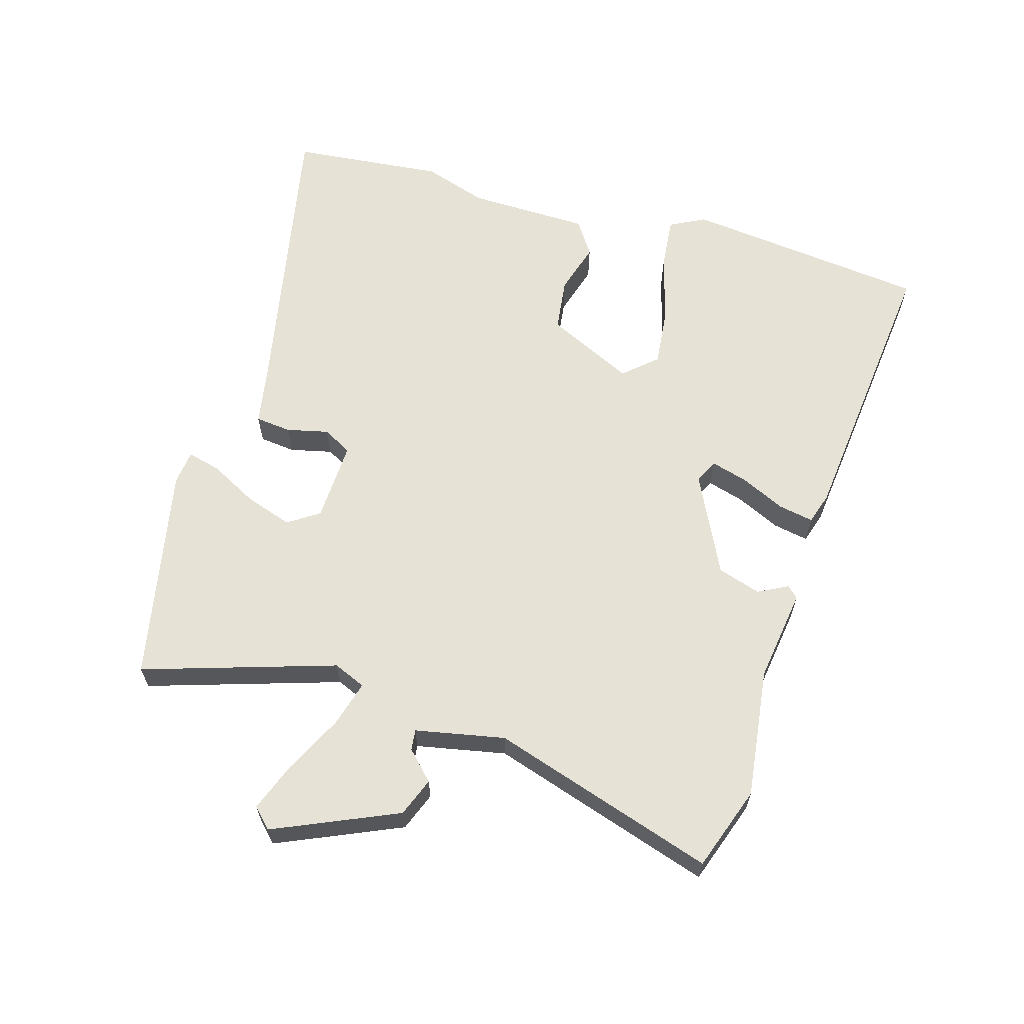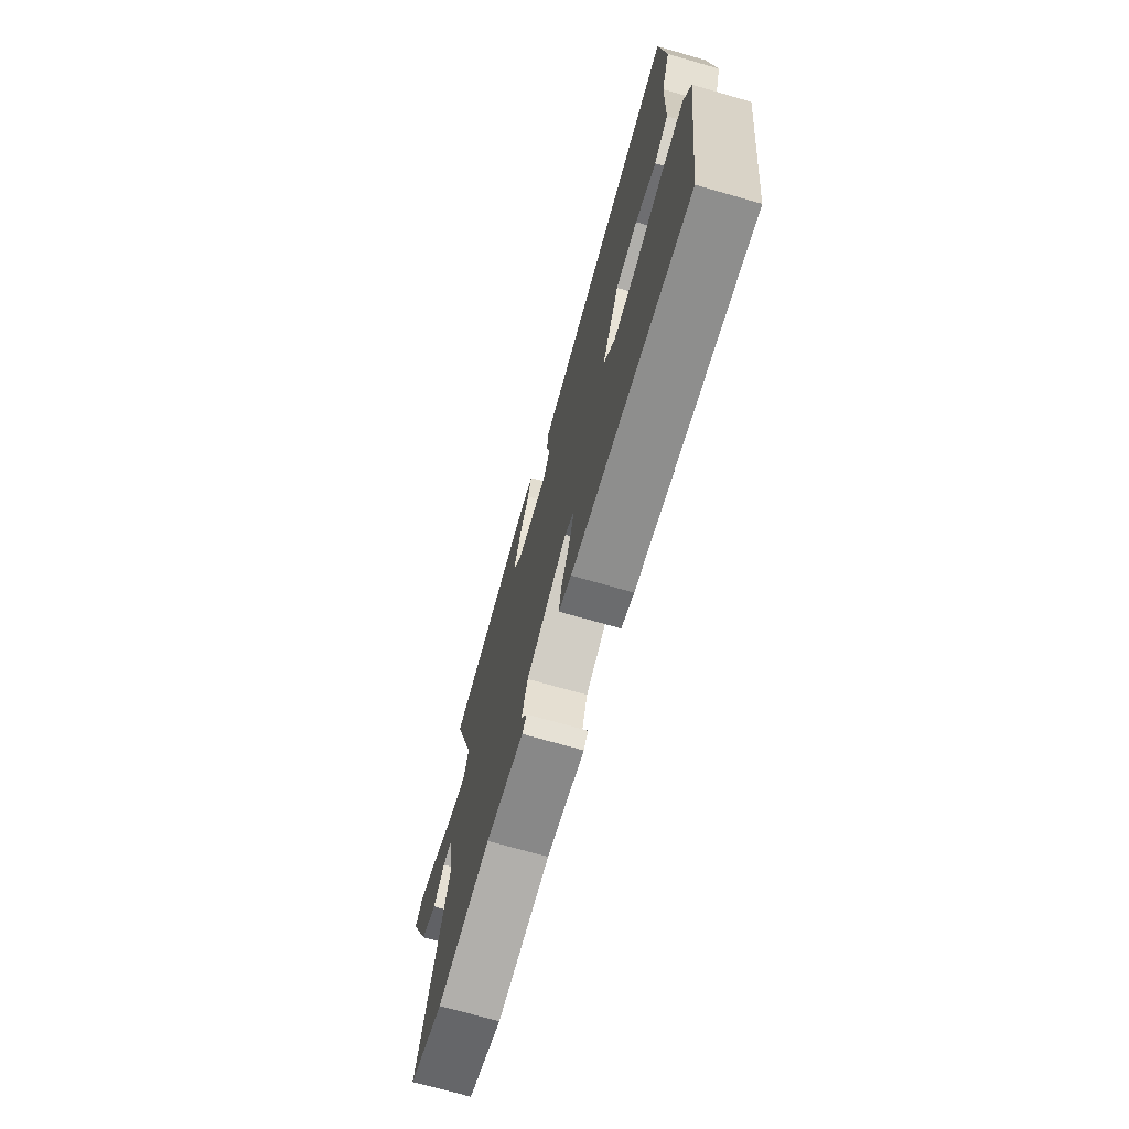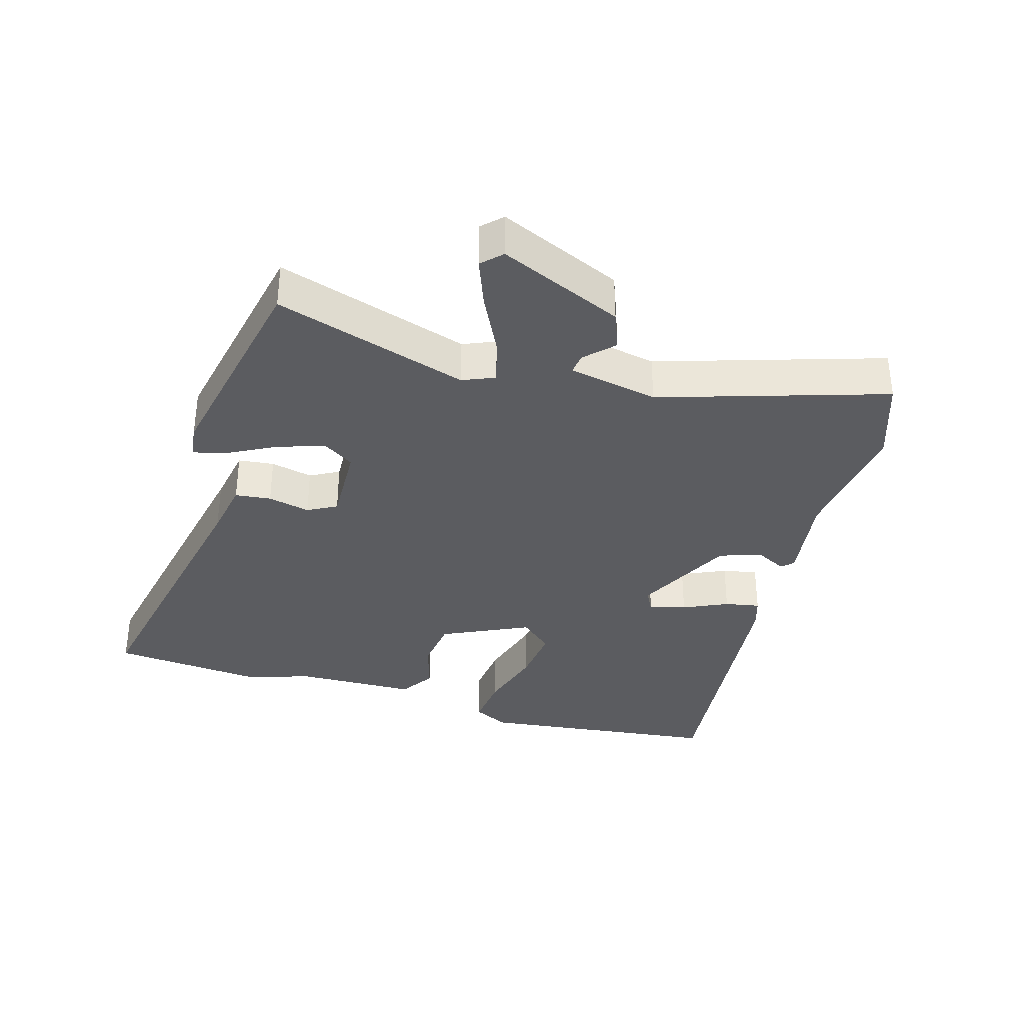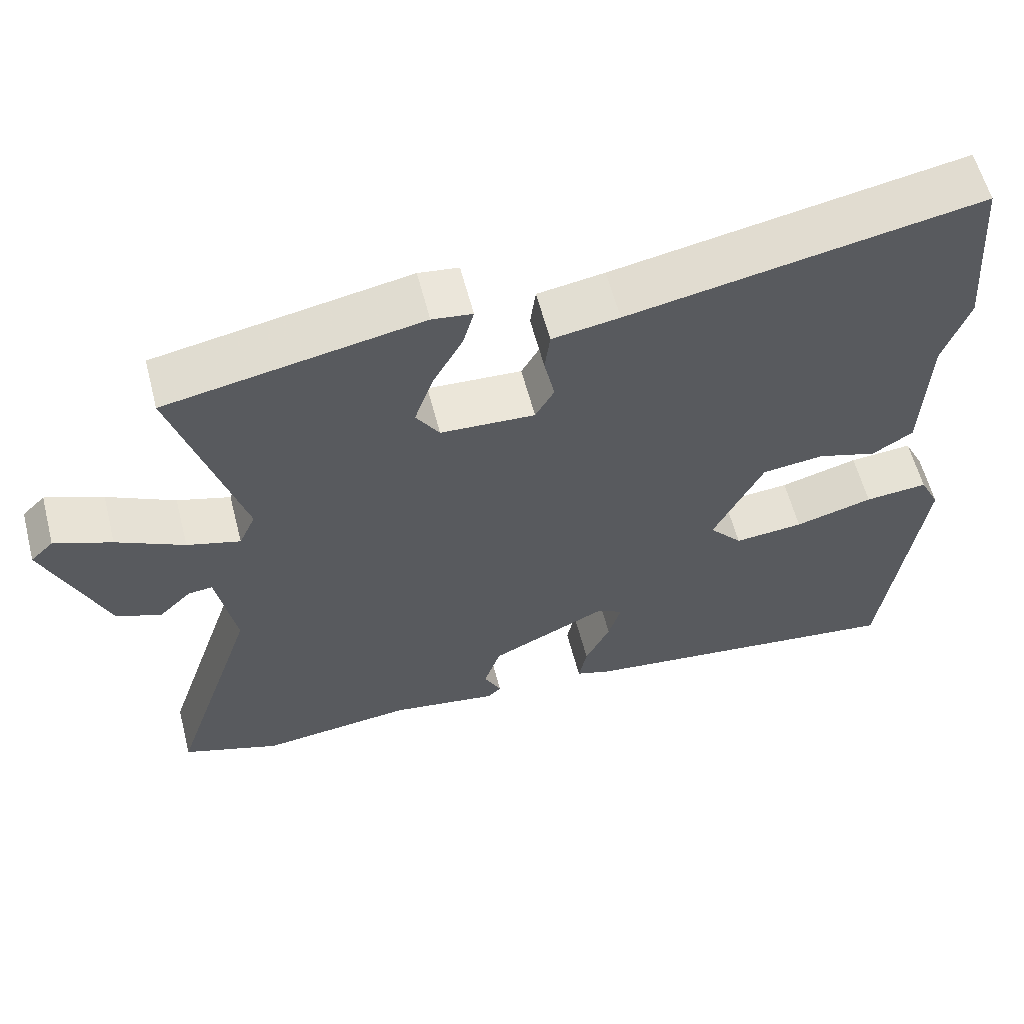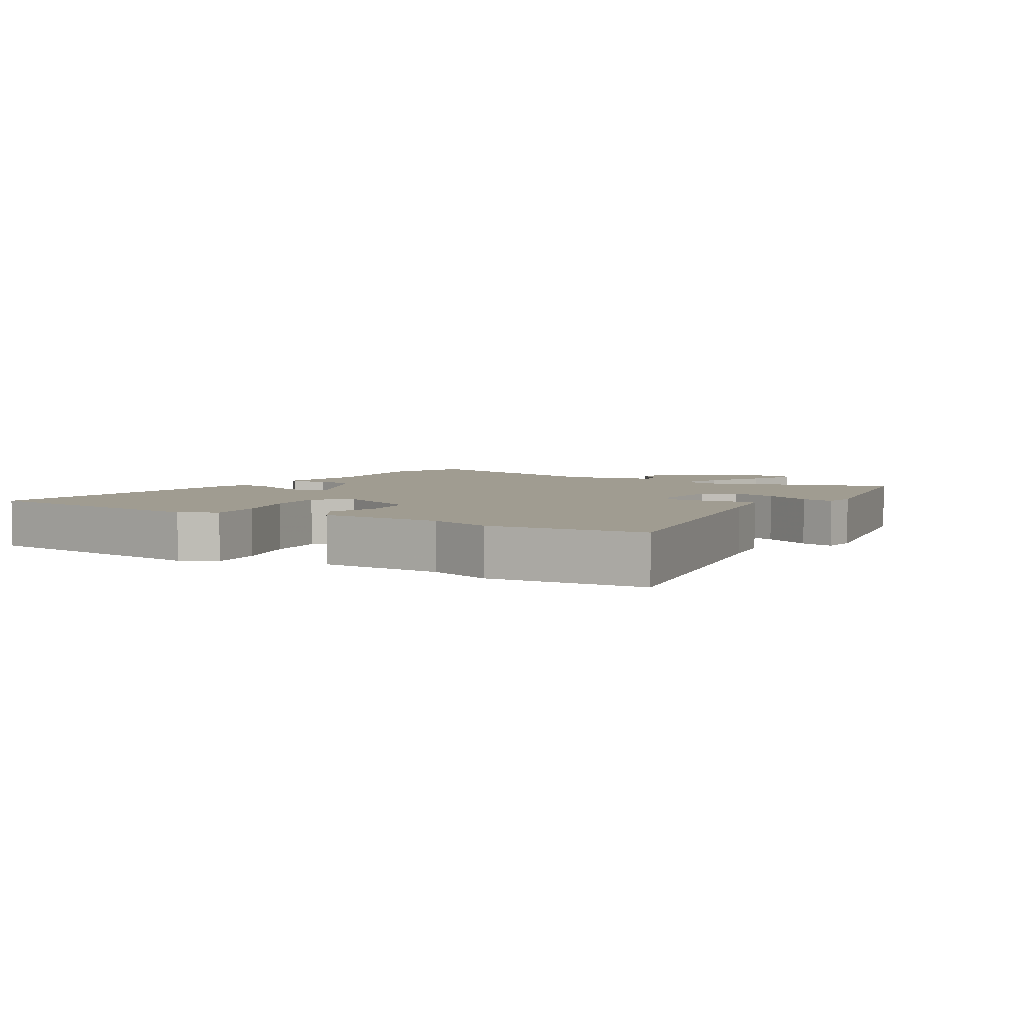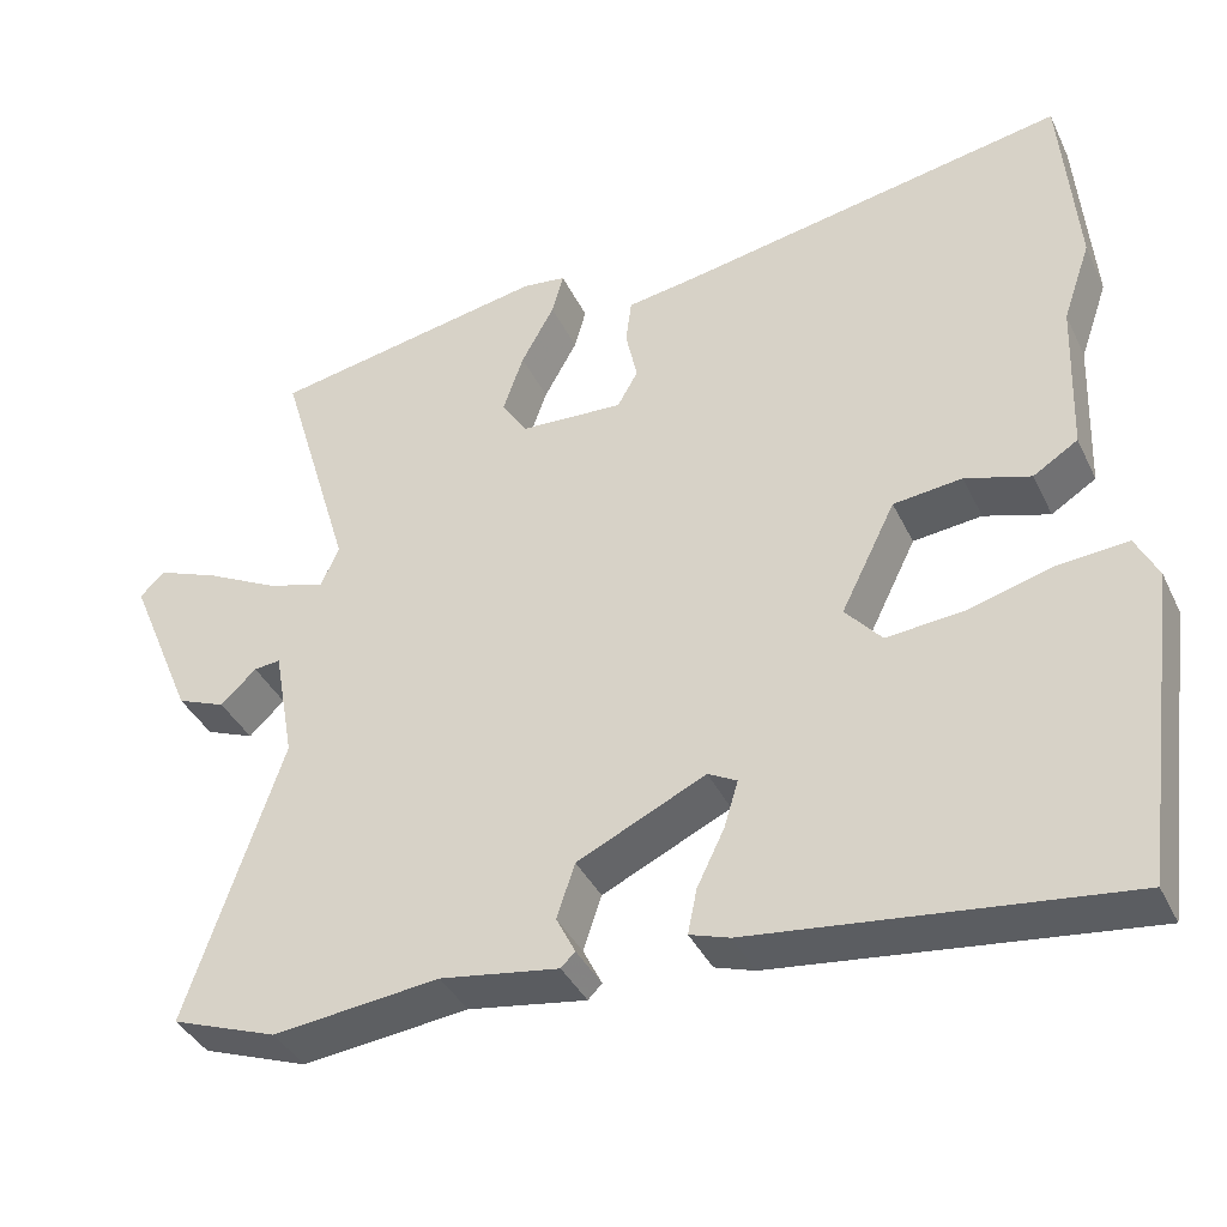
<metadata>
{"format":"obj","ext":"obj","renderer":"f3d","projection":"perspective","resolution":1024,"background":"white","views":[{"elev":62.9,"azim":105.4,"up":"+Y"},{"elev":-71.9,"azim":-106.0,"up":"+Z"},{"elev":-34.8,"azim":72.7,"up":"+Y"},{"elev":59.5,"azim":165.5,"up":"+Z"},{"elev":4.4,"azim":-59.4,"up":"+Y"},{"elev":-38.8,"azim":-156.3,"up":"+Z"}]}
</metadata>
<code>
v 0.542 0.07 0.473
v 0.453 0.07 0.175
v 0.475 0.07 0.126
v 0.545 0.07 0.147
v 0.634 0.07 0.193
v 0.709 0.07 0.223
v 0.739 0.07 0.194
v 0.659 0.07 0.003
v 0.6 0.07 -0.021
v 0.557 0.07 0.02
v 0.525 0.07 0.023
v 0.5 0.07 -0.115
v 0.615 0.07 -0.458
v 0.487 0.07 -0.505
v 0.286 0.07 -0.483
v 0.143 0.07 -0.506
v 0.126 0.07 -0.489
v 0.149 0.07 -0.443
v 0.127 0.07 -0.377
v -0.028 0.07 -0.304
v -0.063 0.07 -0.323
v -0.046 0.07 -0.379
v -0.013 0.07 -0.447
v -0.002 0.07 -0.501
v -0.05 0.07 -0.517
v -0.494 0.07 -0.572
v -0.544 0.07 -0.196
v -0.517 0.07 -0.141
v -0.433 0.07 -0.148
v -0.329 0.07 -0.176
v -0.237 0.07 -0.184
v -0.193 0.07 -0.133
v -0.259 0.07 0
v -0.342 0.07 0.009
v -0.421 0.07 -0.016
v -0.475 0.07 0.018
v -0.482 0.07 0.206
v -0.516 0.07 0.304
v -0.497 0.07 0.54
v -0.031 0.07 0.455
v 0.058 0.07 0.441
v 0.065 0.07 0.386
v 0.051 0.07 0.321
v 0.076 0.07 0.277
v 0.201 0.07 0.284
v 0.232 0.07 0.332
v 0.207 0.07 0.404
v 0.167 0.07 0.477
v 0.153 0.07 0.528
v 0.206 0.07 0.535
v 0.542 0 0.473
v 0.453 0 0.175
v 0.475 0 0.126
v 0.545 0 0.147
v 0.634 0 0.193
v 0.709 0 0.223
v 0.739 0 0.194
v 0.659 0 0.003
v 0.6 0 -0.021
v 0.557 0 0.02
v 0.525 0 0.023
v 0.5 0 -0.115
v 0.615 0 -0.458
v 0.487 0 -0.505
v 0.286 0 -0.483
v 0.143 0 -0.506
v 0.126 0 -0.489
v 0.149 0 -0.443
v 0.127 0 -0.377
v -0.028 0 -0.304
v -0.063 0 -0.323
v -0.046 0 -0.379
v -0.013 0 -0.447
v -0.002 0 -0.501
v -0.05 0 -0.517
v -0.494 0 -0.572
v -0.544 0 -0.196
v -0.517 0 -0.141
v -0.433 0 -0.148
v -0.329 0 -0.176
v -0.237 0 -0.184
v -0.193 0 -0.133
v -0.259 0 0
v -0.342 0 0.009
v -0.421 0 -0.016
v -0.475 0 0.018
v -0.482 0 0.206
v -0.516 0 0.304
v -0.497 0 0.54
v -0.031 0 0.455
v 0.058 0 0.441
v 0.065 0 0.386
v 0.051 0 0.321
v 0.076 0 0.277
v 0.201 0 0.284
v 0.232 0 0.332
v 0.207 0 0.404
v 0.167 0 0.477
v 0.153 0 0.528
v 0.206 0 0.535
f 50 1 2
f 49 50 2
f 48 49 2
f 47 48 2
f 46 47 2 3
f 45 46 3
f 44 45 3
f 40 41 42 43
f 40 43 44
f 39 40 44
f 38 39 44
f 37 38 44
f 36 37 44
f 35 36 44
f 34 35 44
f 33 34 44 3
f 28 29 30
f 27 28 30
f 26 27 30
f 25 26 30
f 24 25 30
f 23 24 30
f 22 23 30
f 21 22 30 31
f 20 21 31 32
f 15 16 17 18
f 15 18 19
f 14 15 19
f 13 14 19
f 12 13 19
f 32 33 3
f 20 32 3
f 19 20 3
f 12 19 3
f 11 12 3
f 8 9 10
f 7 8 10
f 6 7 10
f 5 6 10
f 4 5 10
f 3 4 10 11
f 52 51 100
f 52 100 99
f 52 99 98
f 52 98 97
f 53 52 97 96
f 53 96 95
f 53 95 94
f 93 92 91 90
f 94 93 90
f 94 90 89
f 94 89 88
f 94 88 87
f 94 87 86
f 94 86 85
f 94 85 84
f 53 94 84 83
f 80 79 78
f 80 78 77
f 80 77 76
f 80 76 75
f 80 75 74
f 80 74 73
f 80 73 72
f 81 80 72 71
f 82 81 71 70
f 68 67 66 65
f 69 68 65
f 69 65 64
f 69 64 63
f 69 63 62
f 53 83 82
f 53 82 70
f 53 70 69
f 53 69 62
f 53 62 61
f 60 59 58
f 60 58 57
f 60 57 56
f 60 56 55
f 60 55 54
f 61 60 54 53
f 1 51 52 2
f 2 52 53 3
f 3 53 54 4
f 4 54 55 5
f 5 55 56 6
f 6 56 57 7
f 7 57 58 8
f 8 58 59 9
f 9 59 60 10
f 10 60 61 11
f 11 61 62 12
f 12 62 63 13
f 13 63 64 14
f 14 64 65 15
f 15 65 66 16
f 16 66 67 17
f 17 67 68 18
f 18 68 69 19
f 19 69 70 20
f 20 70 71 21
f 21 71 72 22
f 22 72 73 23
f 23 73 74 24
f 24 74 75 25
f 25 75 76 26
f 26 76 77 27
f 27 77 78 28
f 28 78 79 29
f 29 79 80 30
f 30 80 81 31
f 31 81 82 32
f 32 82 83 33
f 33 83 84 34
f 34 84 85 35
f 35 85 86 36
f 36 86 87 37
f 37 87 88 38
f 38 88 89 39
f 39 89 90 40
f 40 90 91 41
f 41 91 92 42
f 42 92 93 43
f 43 93 94 44
f 44 94 95 45
f 45 95 96 46
f 46 96 97 47
f 47 97 98 48
f 48 98 99 49
f 49 99 100 50
f 50 100 51 1

</code>
